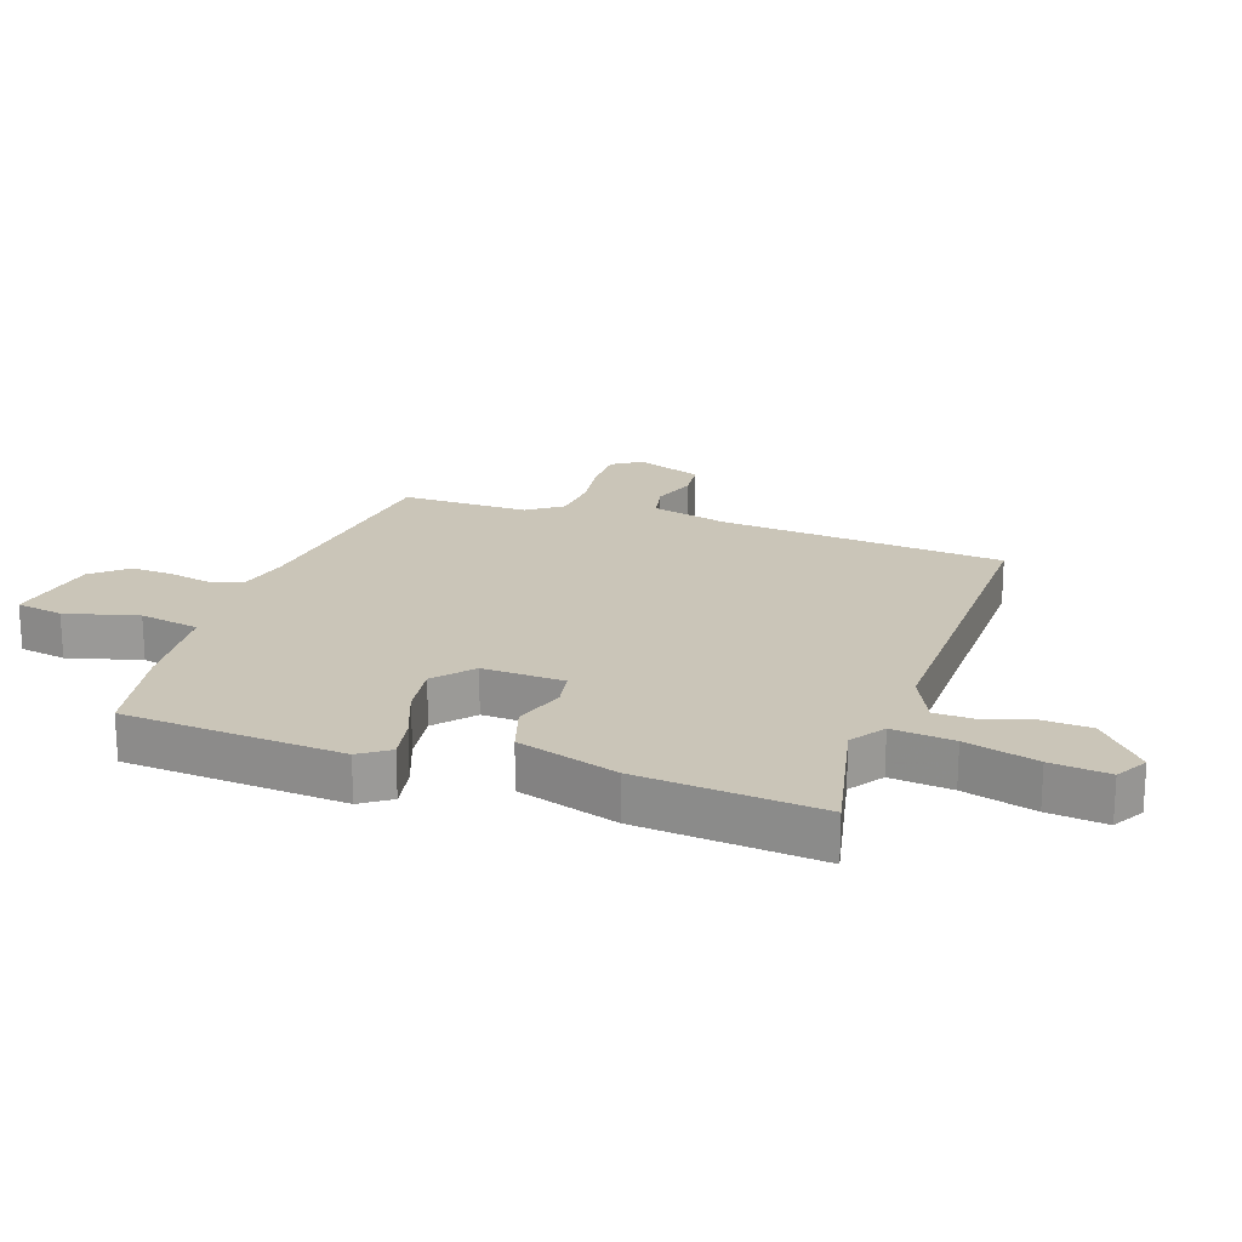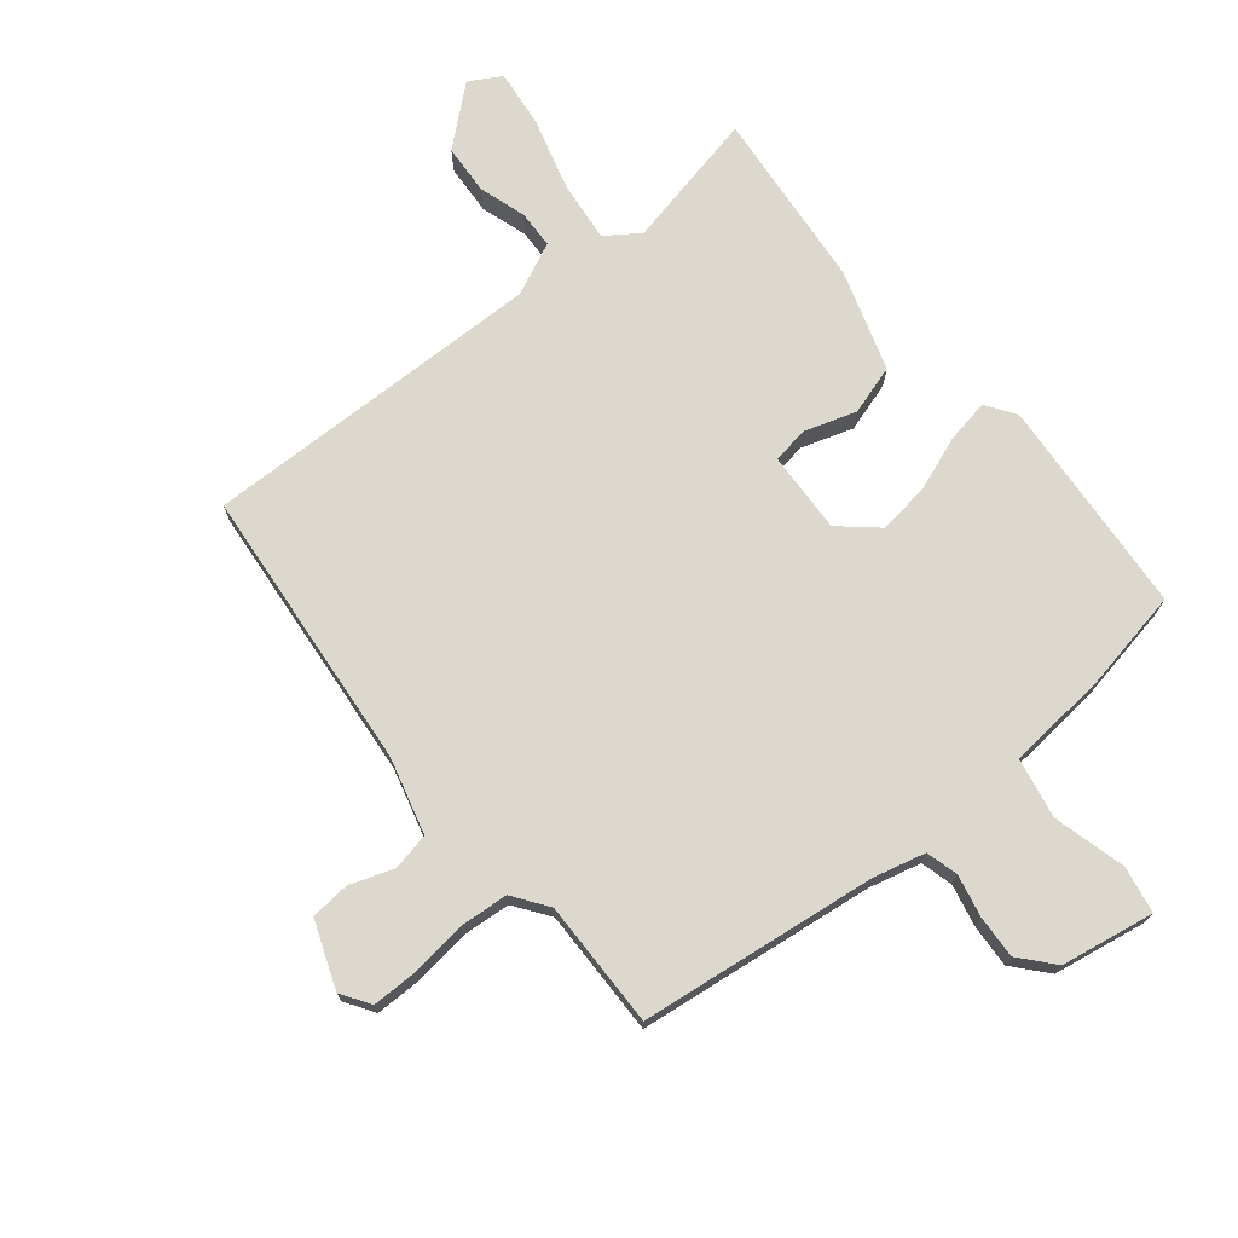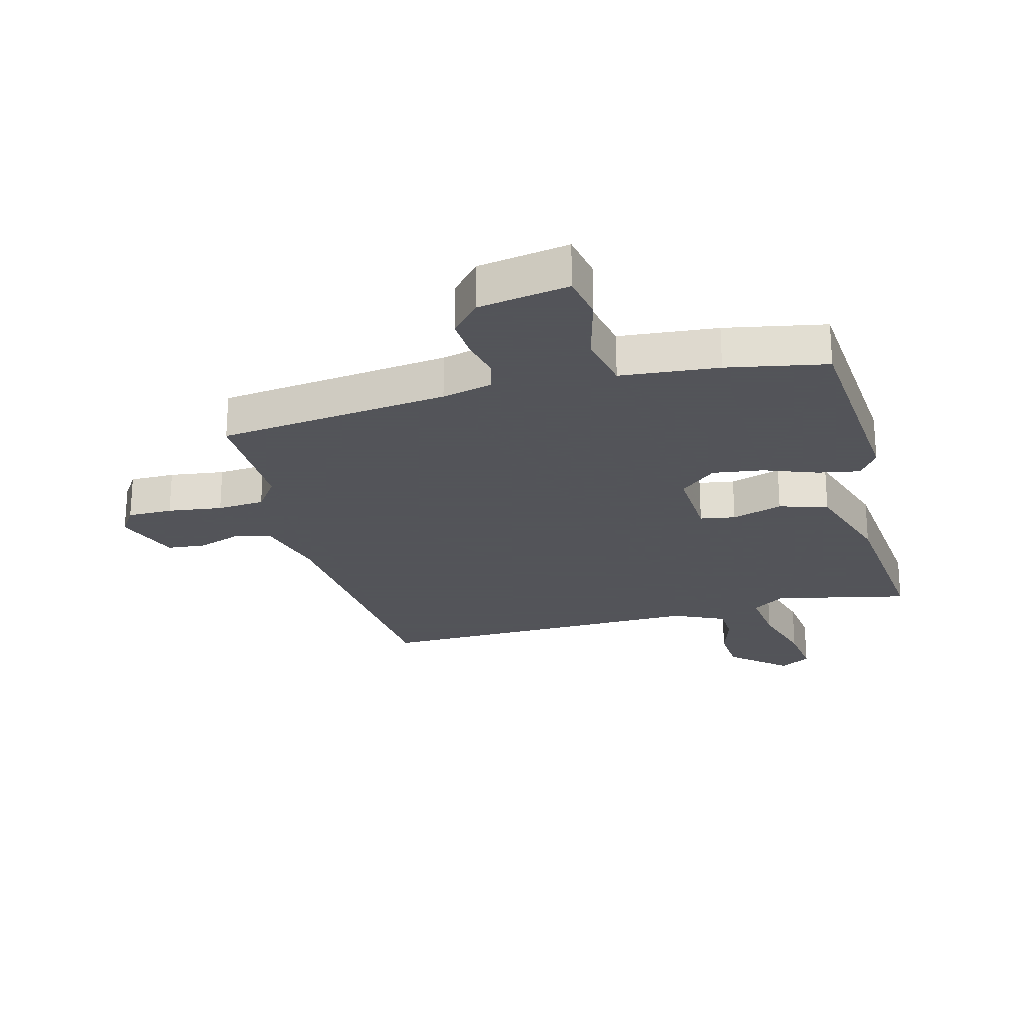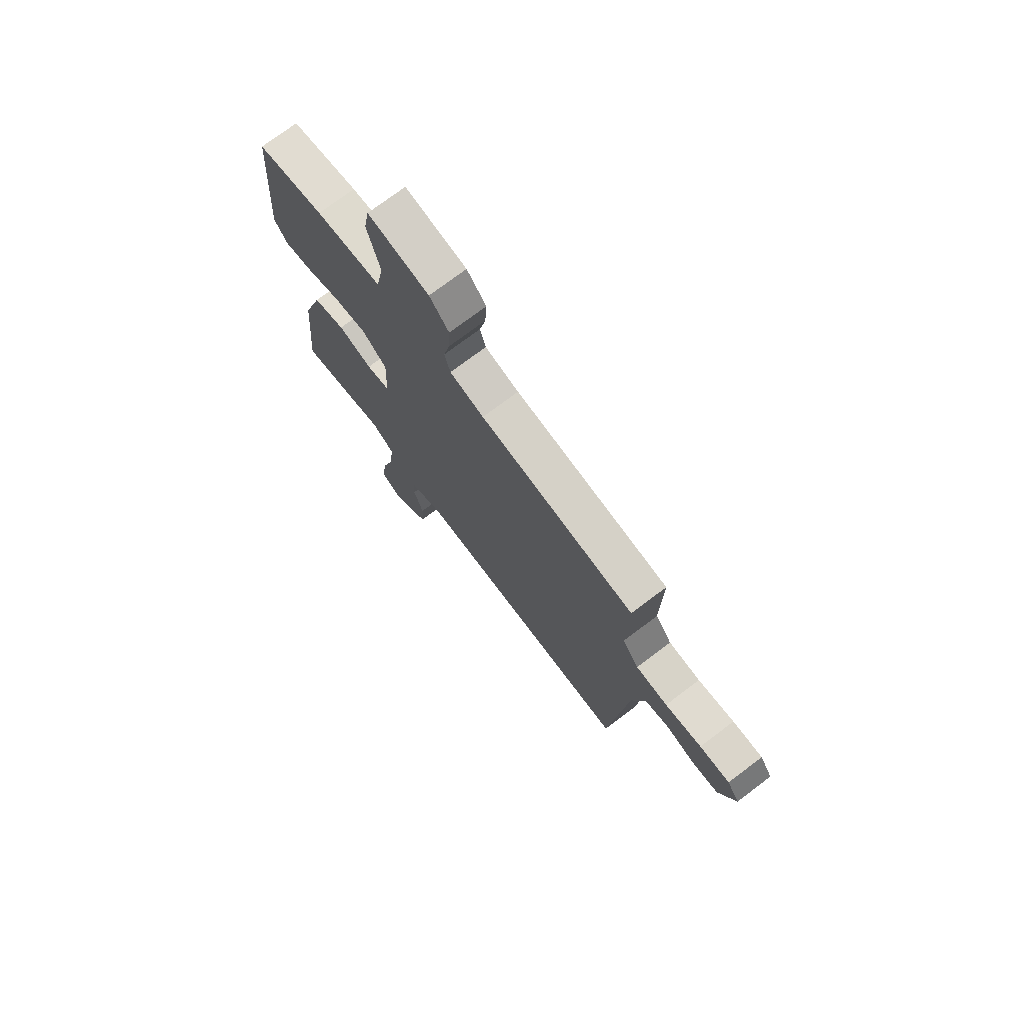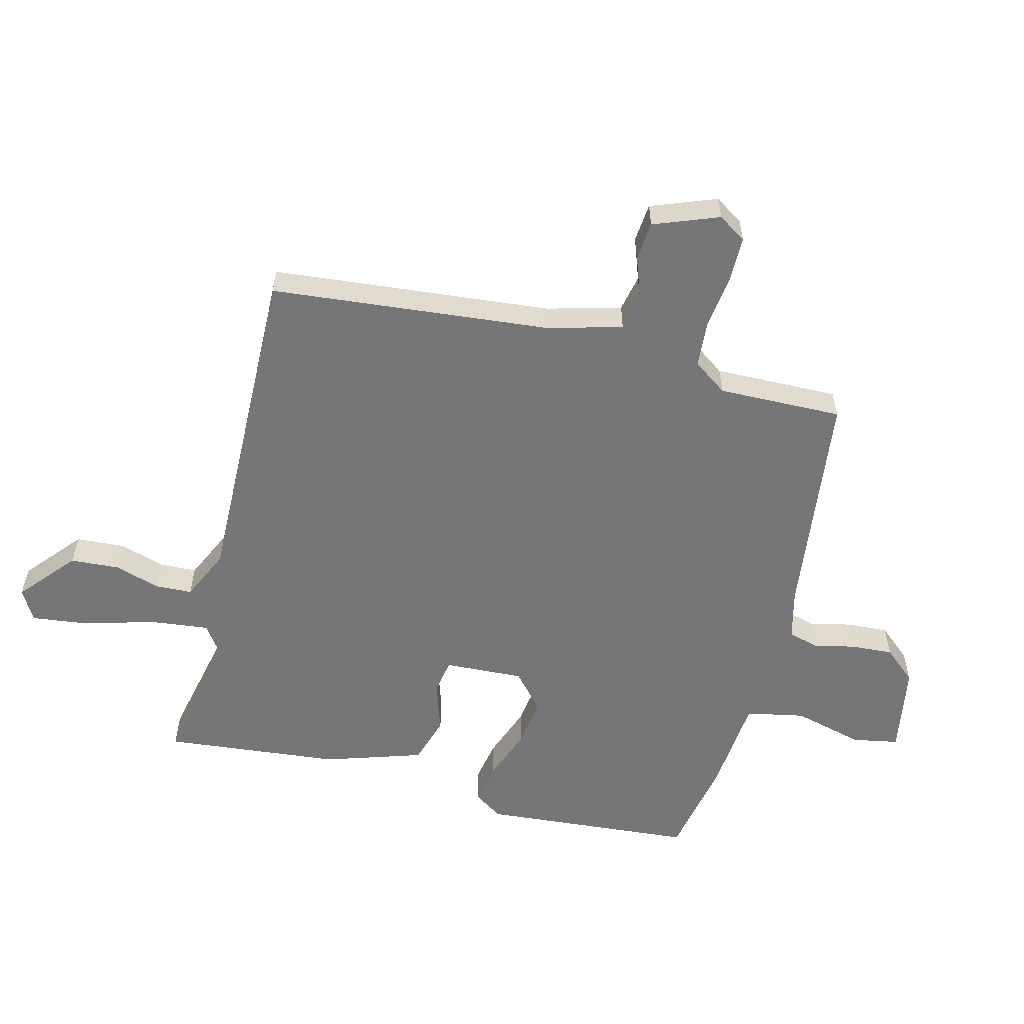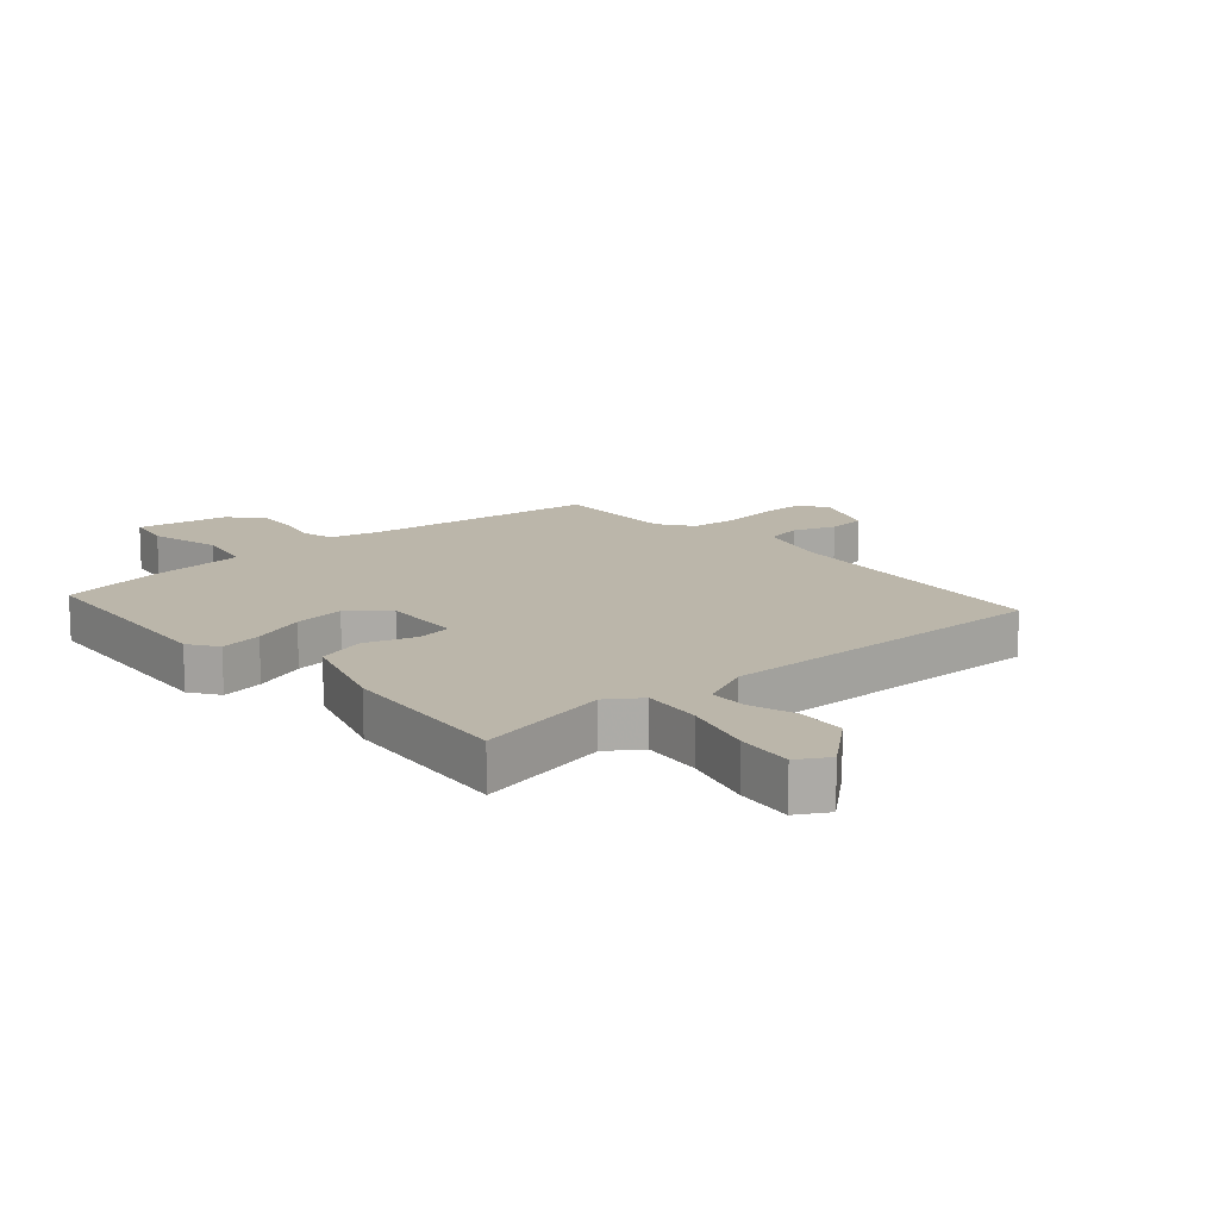
<metadata>
{"format":"obj","ext":"obj","renderer":"f3d","projection":"perspective","resolution":1024,"background":"white","views":[{"elev":20.3,"azim":108.8,"up":"+Y"},{"elev":72.5,"azim":-39.0,"up":"+Y"},{"elev":-23.9,"azim":14.8,"up":"+Y"},{"elev":74.2,"azim":-127.1,"up":"+Z"},{"elev":-56.9,"azim":-104.0,"up":"+Y"},{"elev":14.1,"azim":138.8,"up":"+Y"}]}
</metadata>
<code>
v -0.5 0.07 0.5
v -0.113 0.07 0.547
v -0.028 0.07 0.568
v -0.014 0.07 0.62
v -0.029 0.07 0.689
v -0.033 0.07 0.759
v 0.015 0.07 0.814
v 0.167 0.07 0.84
v 0.181 0.07 0.763
v 0.15 0.07 0.645
v 0.169 0.07 0.547
v 0.333 0.07 0.532
v 0.5 0.07 0.5
v 0.527 0.07 0.143
v 0.494 0.07 0.095
v 0.423 0.07 0.108
v 0.335 0.07 0.141
v 0.25 0.07 0.153
v 0.189 0.07 0.1
v 0.195 0.07 -0.033
v 0.254 0.07 -0.043
v 0.339 0.07 -0.016
v 0.42 0.07 -0.041
v 0.472 0.07 -0.205
v 0.5 0.07 -0.5
v 0.275 0.07 -0.451
v 0.22 0.07 -0.489
v 0.231 0.07 -0.589
v 0.264 0.07 -0.706
v 0.275 0.07 -0.801
v 0.223 0.07 -0.831
v 0.13 0.07 -0.751
v 0.125 0.07 -0.669
v 0.149 0.07 -0.593
v 0.147 0.07 -0.531
v 0.061 0.07 -0.491
v -0.5 0.07 -0.5
v -0.543 0.07 -0.033
v -0.576 0.07 0.091
v -0.637 0.07 0.104
v -0.708 0.07 0.079
v -0.773 0.07 0.085
v -0.814 0.07 0.194
v -0.783 0.07 0.241
v -0.708 0.07 0.241
v -0.617 0.07 0.229
v -0.538 0.07 0.235
v -0.497 0.07 0.292
v -0.5 0 0.5
v -0.113 0 0.547
v -0.028 0 0.568
v -0.014 0 0.62
v -0.029 0 0.689
v -0.033 0 0.759
v 0.015 0 0.814
v 0.167 0 0.84
v 0.181 0 0.763
v 0.15 0 0.645
v 0.169 0 0.547
v 0.333 0 0.532
v 0.5 0 0.5
v 0.527 0 0.143
v 0.494 0 0.095
v 0.423 0 0.108
v 0.335 0 0.141
v 0.25 0 0.153
v 0.189 0 0.1
v 0.195 0 -0.033
v 0.254 0 -0.043
v 0.339 0 -0.016
v 0.42 0 -0.041
v 0.472 0 -0.205
v 0.5 0 -0.5
v 0.275 0 -0.451
v 0.22 0 -0.489
v 0.231 0 -0.589
v 0.264 0 -0.706
v 0.275 0 -0.801
v 0.223 0 -0.831
v 0.13 0 -0.751
v 0.125 0 -0.669
v 0.149 0 -0.593
v 0.147 0 -0.531
v 0.061 0 -0.491
v -0.5 0 -0.5
v -0.543 0 -0.033
v -0.576 0 0.091
v -0.637 0 0.104
v -0.708 0 0.079
v -0.773 0 0.085
v -0.814 0 0.194
v -0.783 0 0.241
v -0.708 0 0.241
v -0.617 0 0.229
v -0.538 0 0.235
v -0.497 0 0.292
f 44 45 46
f 43 44 46
f 42 43 46
f 41 42 46
f 40 41 46
f 39 40 46 47
f 38 39 47 48
f 36 37 38 48
f 32 33 34
f 31 32 34
f 30 31 34
f 29 30 34
f 28 29 34
f 27 28 34 35
f 48 1 2
f 36 48 2
f 35 36 2
f 27 35 2
f 26 27 2
f 24 25 26
f 23 24 26
f 22 23 26
f 21 22 26
f 15 16 17
f 14 15 17
f 13 14 17
f 12 13 17
f 11 12 17
f 11 17 18
f 8 9 10
f 7 8 10
f 6 7 10
f 5 6 10
f 4 5 10
f 3 4 10 11
f 11 18 19
f 3 11 19
f 2 3 19
f 20 21 26
f 2 19 20
f 2 20 26
f 94 93 92
f 94 92 91
f 94 91 90
f 94 90 89
f 94 89 88
f 95 94 88 87
f 96 95 87 86
f 96 86 85 84
f 82 81 80
f 82 80 79
f 82 79 78
f 82 78 77
f 82 77 76
f 83 82 76 75
f 50 49 96
f 50 96 84
f 50 84 83
f 50 83 75
f 50 75 74
f 74 73 72
f 74 72 71
f 74 71 70
f 74 70 69
f 65 64 63
f 65 63 62
f 65 62 61
f 65 61 60
f 65 60 59
f 66 65 59
f 58 57 56
f 58 56 55
f 58 55 54
f 58 54 53
f 58 53 52
f 59 58 52 51
f 67 66 59
f 67 59 51
f 67 51 50
f 74 69 68
f 68 67 50
f 74 68 50
f 1 49 50 2
f 2 50 51 3
f 3 51 52 4
f 4 52 53 5
f 5 53 54 6
f 6 54 55 7
f 7 55 56 8
f 8 56 57 9
f 9 57 58 10
f 10 58 59 11
f 11 59 60 12
f 12 60 61 13
f 13 61 62 14
f 14 62 63 15
f 15 63 64 16
f 16 64 65 17
f 17 65 66 18
f 18 66 67 19
f 19 67 68 20
f 20 68 69 21
f 21 69 70 22
f 22 70 71 23
f 23 71 72 24
f 24 72 73 25
f 25 73 74 26
f 26 74 75 27
f 27 75 76 28
f 28 76 77 29
f 29 77 78 30
f 30 78 79 31
f 31 79 80 32
f 32 80 81 33
f 33 81 82 34
f 34 82 83 35
f 35 83 84 36
f 36 84 85 37
f 37 85 86 38
f 38 86 87 39
f 39 87 88 40
f 40 88 89 41
f 41 89 90 42
f 42 90 91 43
f 43 91 92 44
f 44 92 93 45
f 45 93 94 46
f 46 94 95 47
f 47 95 96 48
f 48 96 49 1

</code>
